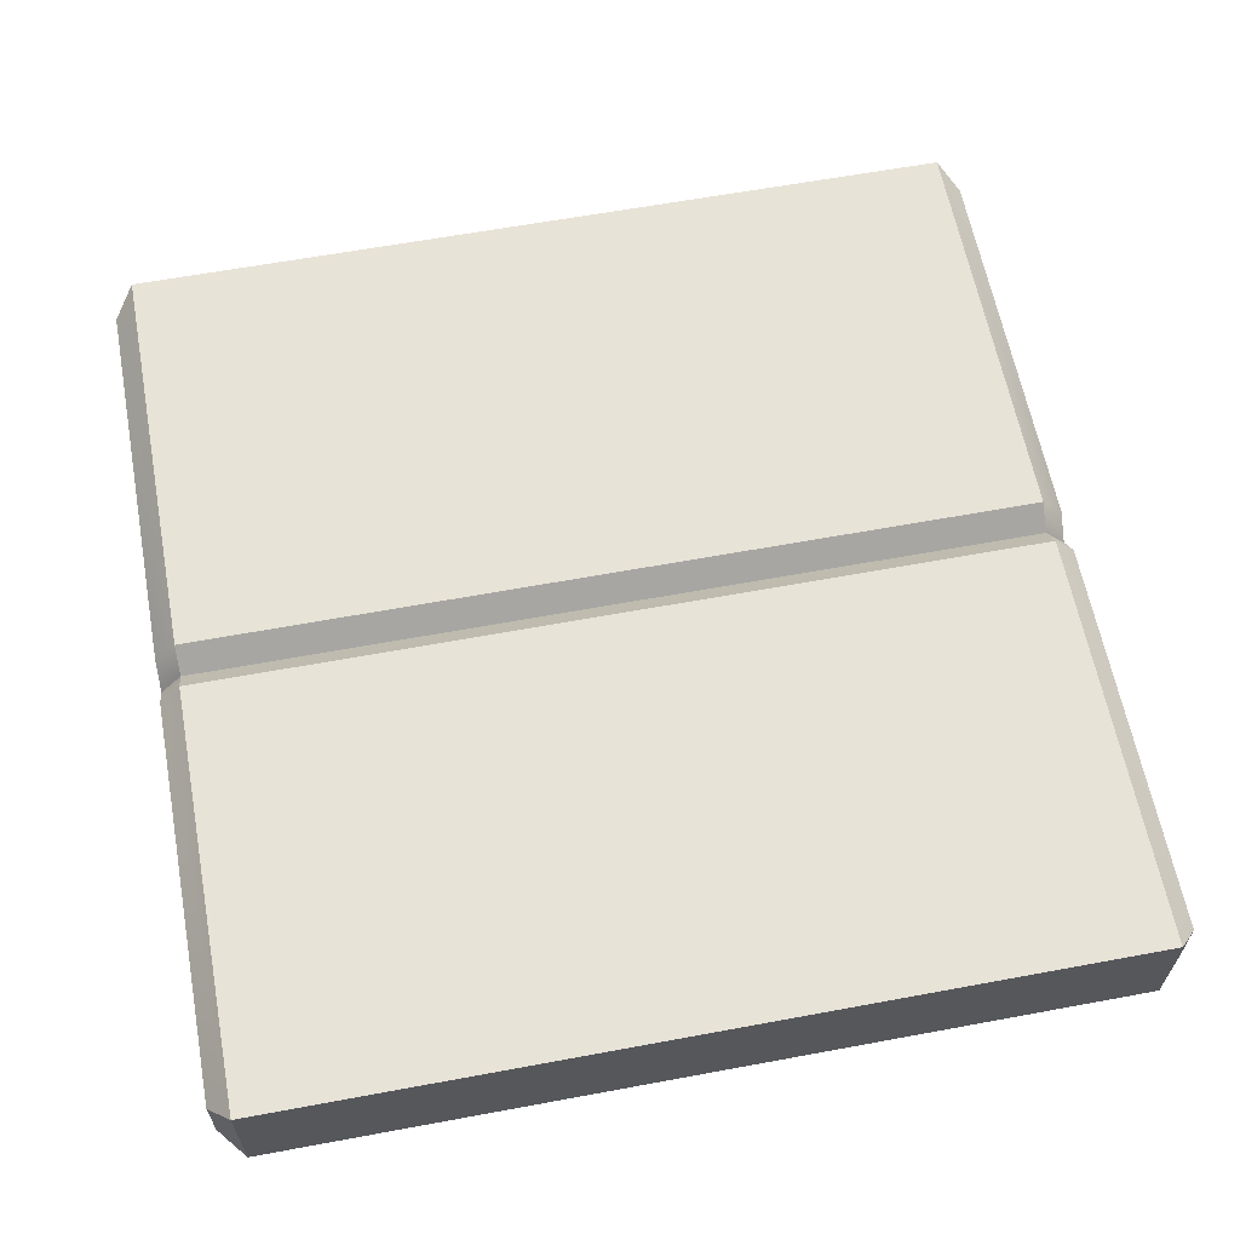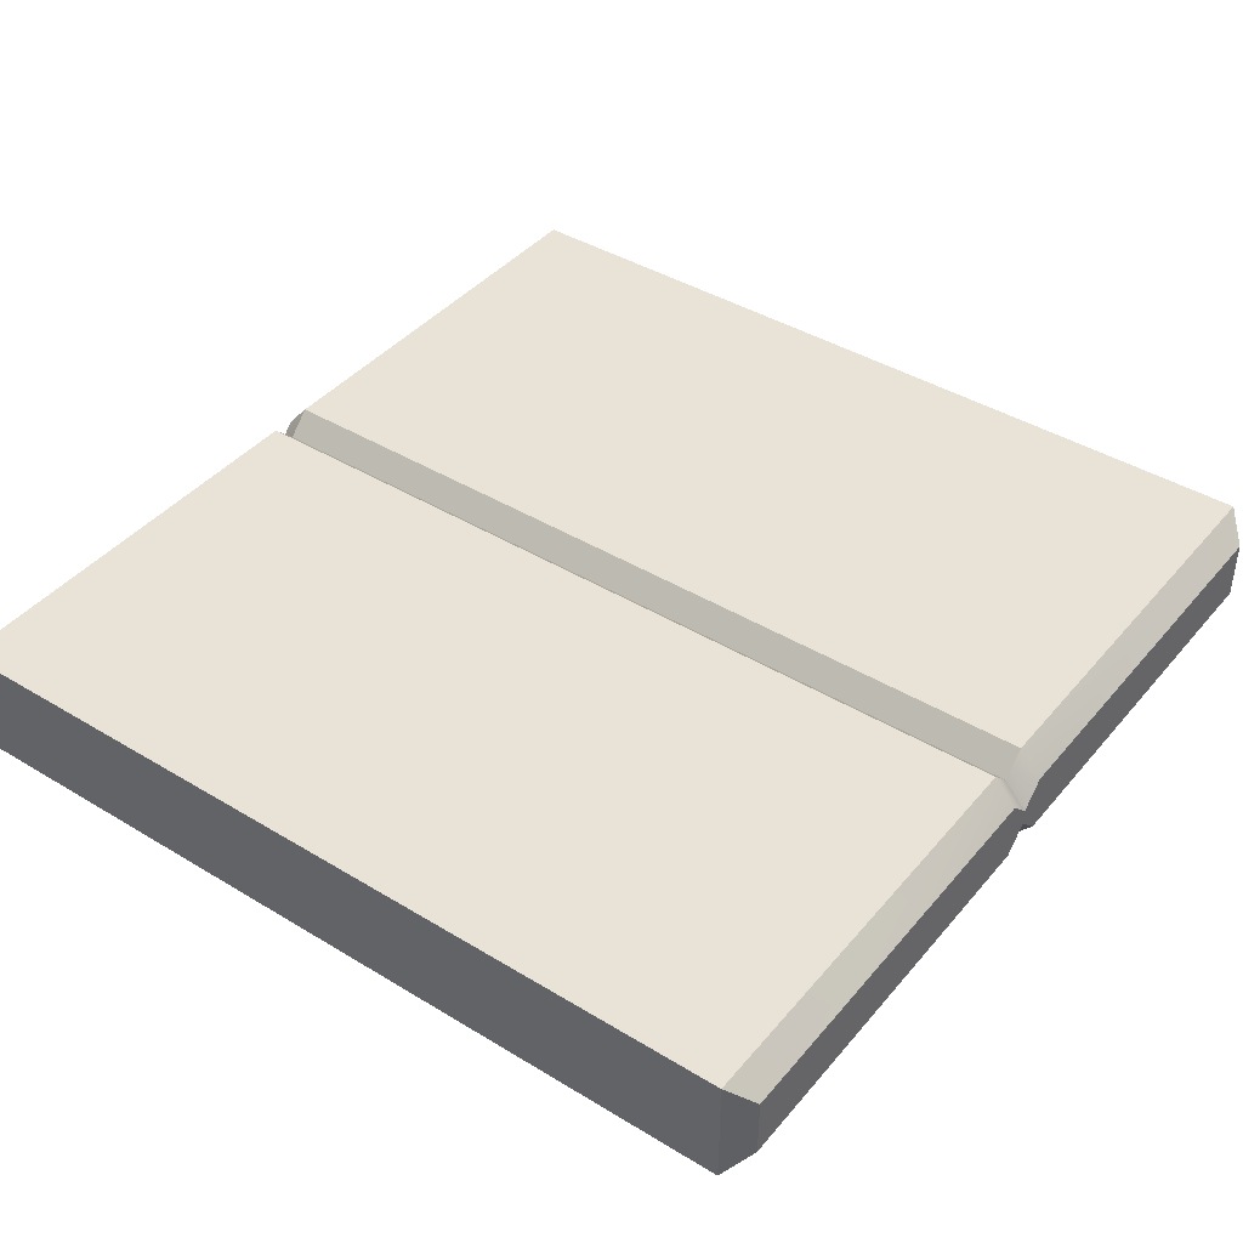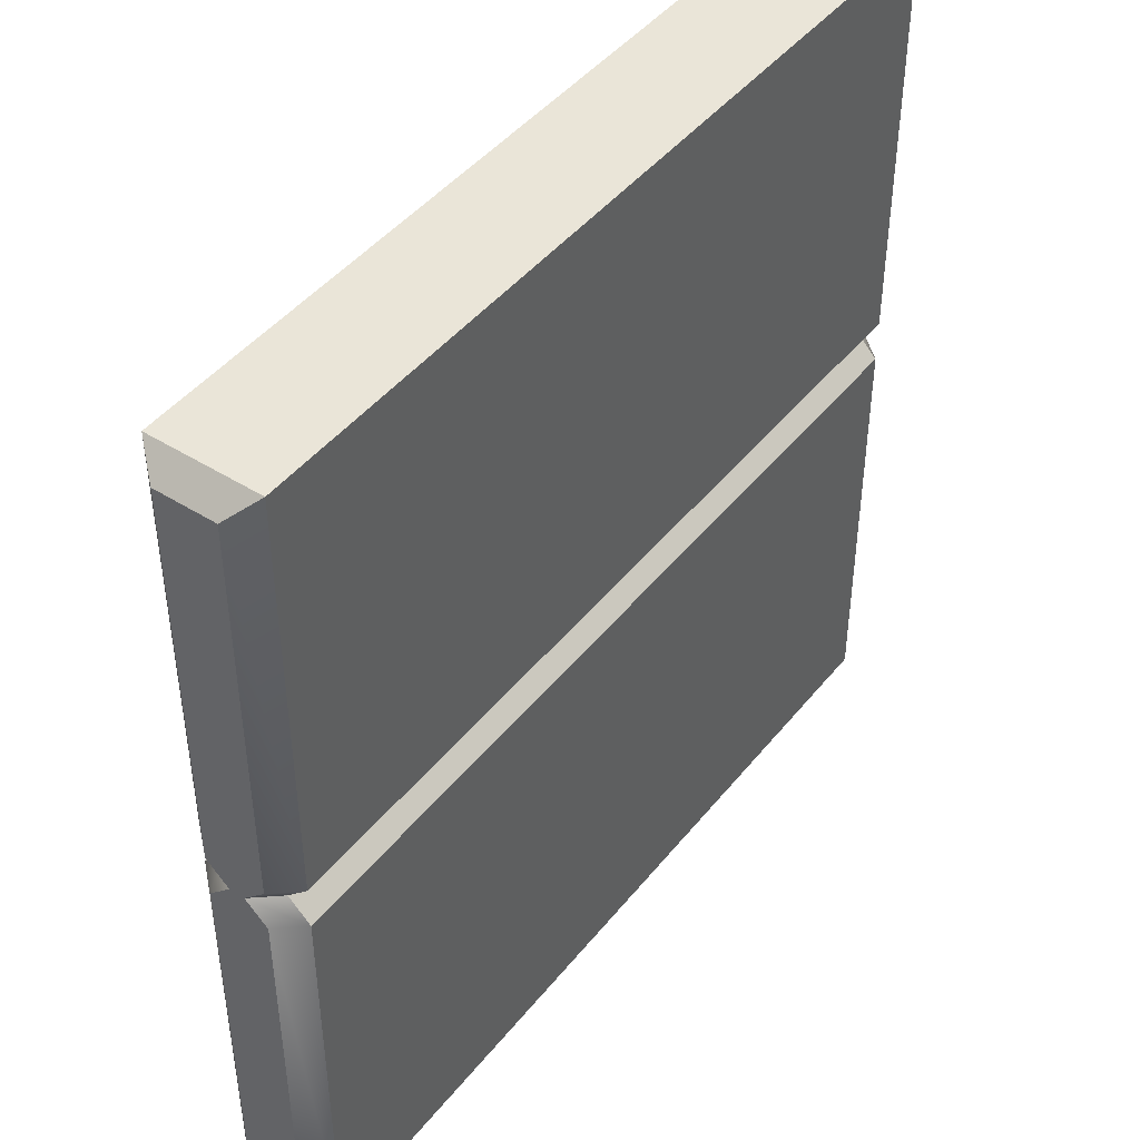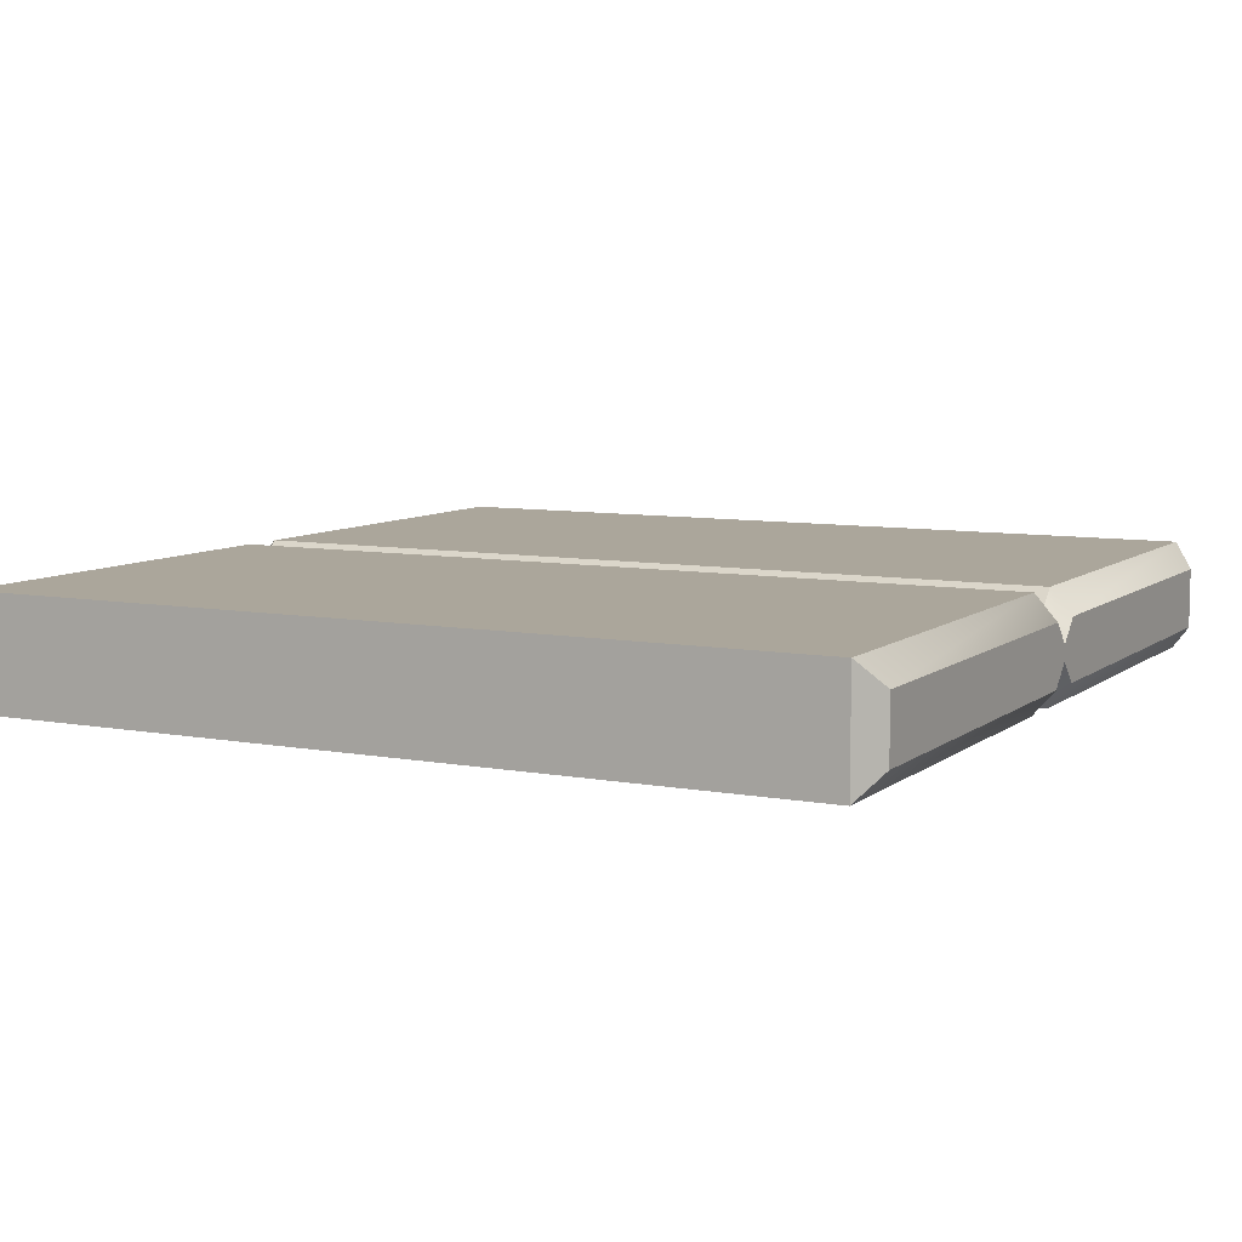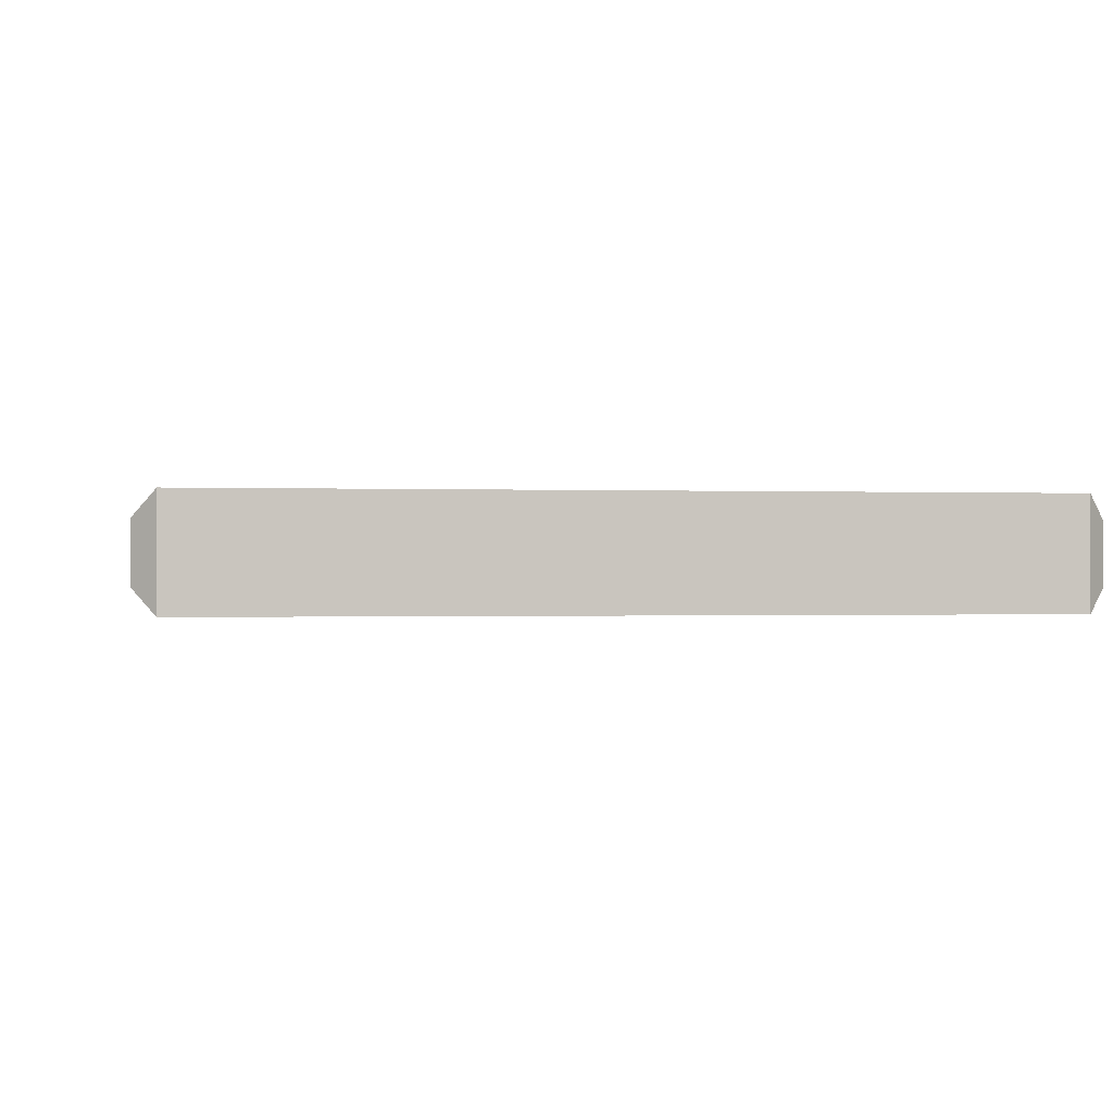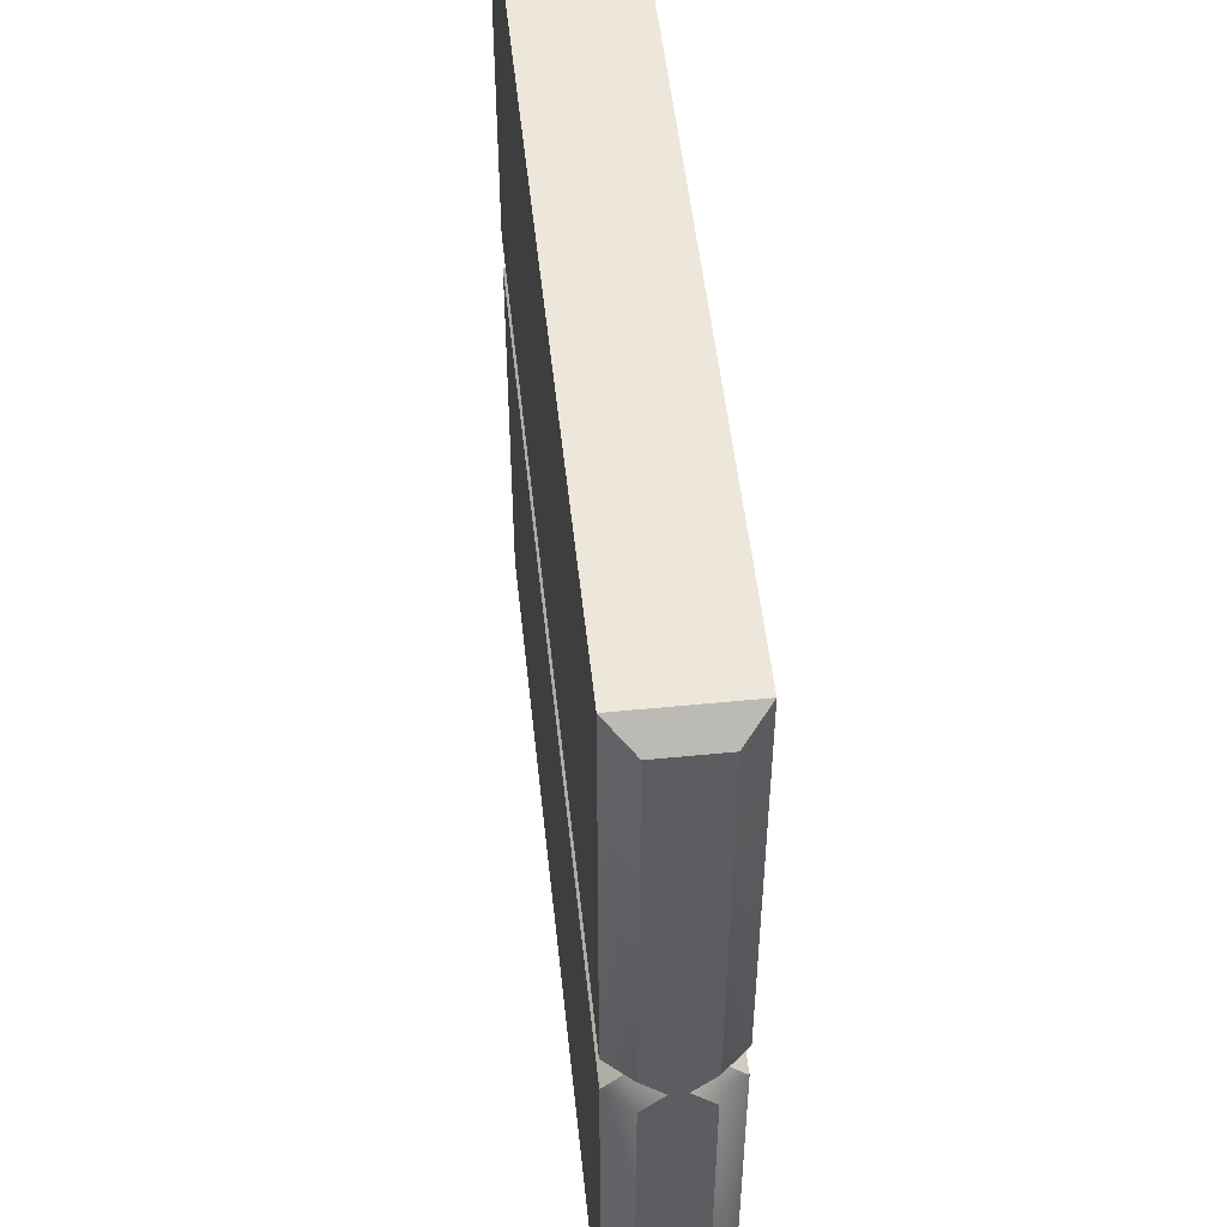
<metadata>
{"format":"obj","ext":"obj","renderer":"f3d","projection":"perspective","resolution":1024,"background":"white","views":[{"elev":61.7,"azim":169.3,"up":"+Z"},{"elev":41.5,"azim":-143.7,"up":"+Z"},{"elev":45.1,"azim":126.1,"up":"+Y"},{"elev":8.0,"azim":-152.5,"up":"+Z"},{"elev":-0.4,"azim":170.4,"up":"+Z"},{"elev":51.9,"azim":83.9,"up":"+Y"}]}
</metadata>
<code>
o wall_Cube.148
v -1.9 2 -0.15
v -2 2 -0.03513
v 1.9 1.9 0.25
v 2 1.9 0.1362
v -1.9 1.9 -0.25
v -2 1.9 -0.1362
v -2 1.9 0.1362
v -1.9 1.9 0.25
v 1.9 1.9 -0.25
v 2 1.9 -0.1362
v 2 2 -0.03513
v 1.9 2 -0.15
v 2 2 0.03513
v 1.9 2 0.15
v -1.9 2.1 0.25
v -2 2.1 0.1362
v 1.9 2.1 0.25
v 2 2.1 0.1362
v 1.9 2.1 -0.25
v 2 2.1 -0.1362
v -1.9 2.1 -0.25
v -2 2.1 -0.1362
v -2 2 0.03513
v -1.9 2 0.15
v -2 3.9 -0.1367
v -1.9 4 -0.25
v -1.9 0 -0.25
v -2 0.1 -0.1367
v 1.9 4 -0.25
v 2 3.9 -0.1367
v 2 0.1 -0.1367
v 1.9 0 -0.25
v 2 3.9 0.1367
v 1.9 4 0.25
v 1.9 0 0.25
v 2 0.1 0.1367
v -1.9 4 0.25
v -2 3.9 0.1367
v -2 0.1 0.1367
v -1.9 0 0.25
f 29 26 37 34
f 30 29 34 33
f 27 32 35 40
f 28 27 40 39
f 6 28 39 7
f 24 15 16 23
f 34 17 18 33
f 12 19 20 11
f 26 21 22 25
f 21 1 2 22
f 14 3 4 13
f 1 5 6 2
f 19 29 30 20
f 32 9 10 31
f 9 12 11 10
f 17 14 13 18
f 15 37 38 16
f 8 24 23 7
f 5 27 28 6
f 40 8 7 39
f 3 35 36 4
f 10 11 13 4
f 20 30 33 18
f 24 8 3 14
f 22 2 23 16
f 11 20 18 13
f 31 10 4 36
f 19 12 1 21
f 15 24 14 17
f 26 25 38 37
f 9 32 27 5
f 12 9 5 1
f 2 6 7 23
f 32 31 36 35
f 8 40 35 3
f 37 15 17 34
f 29 19 21 26
f 25 22 16 38

</code>
